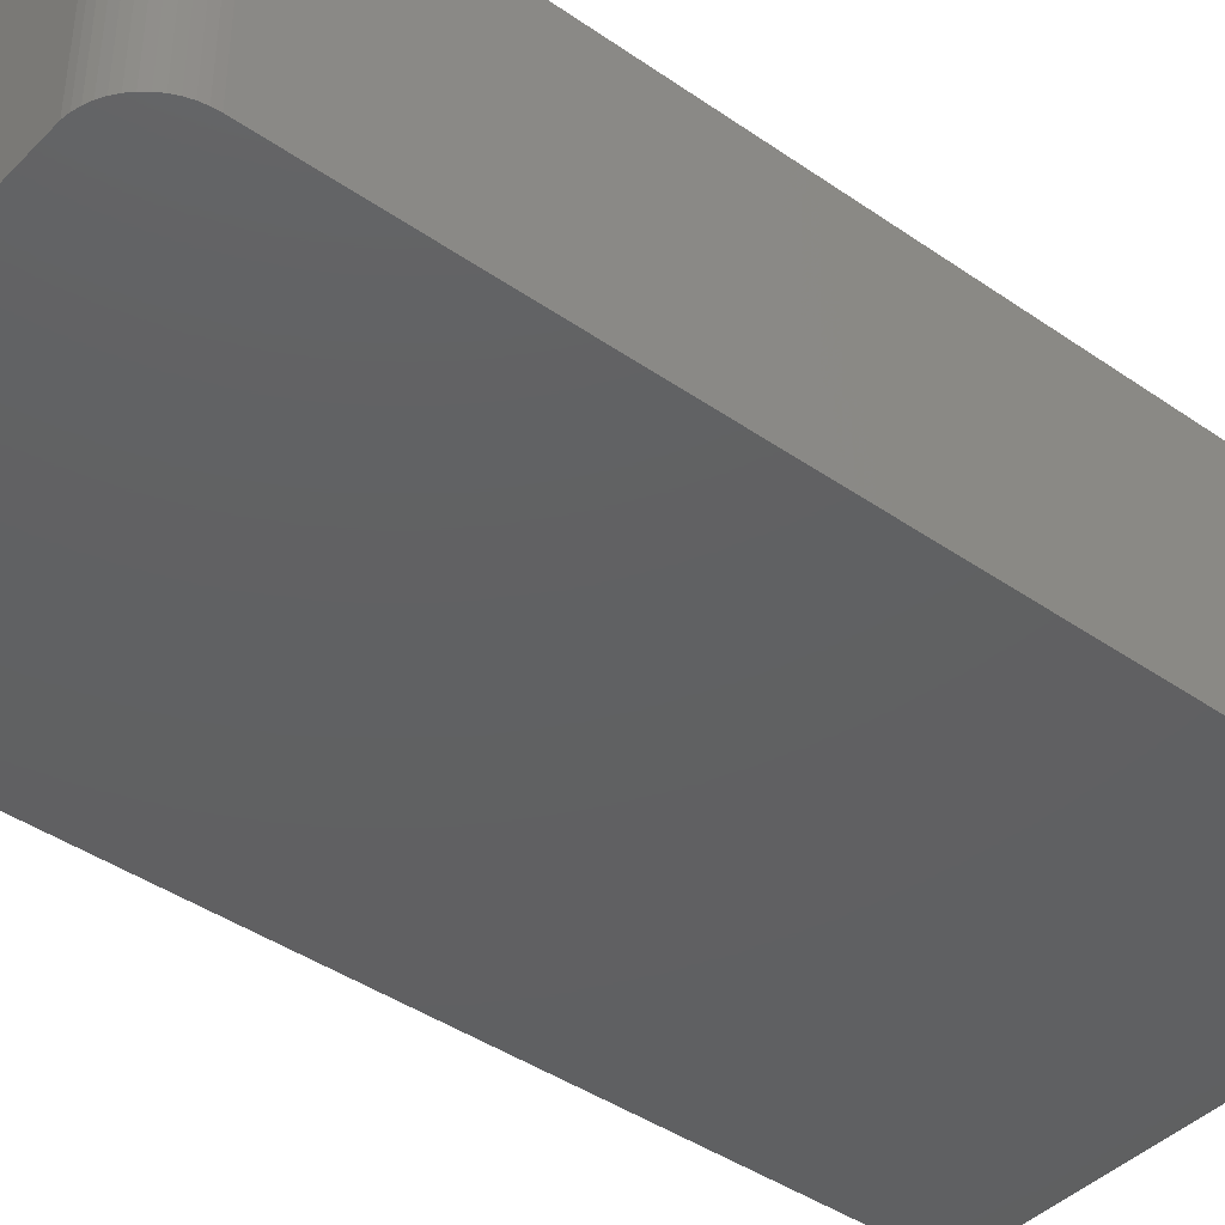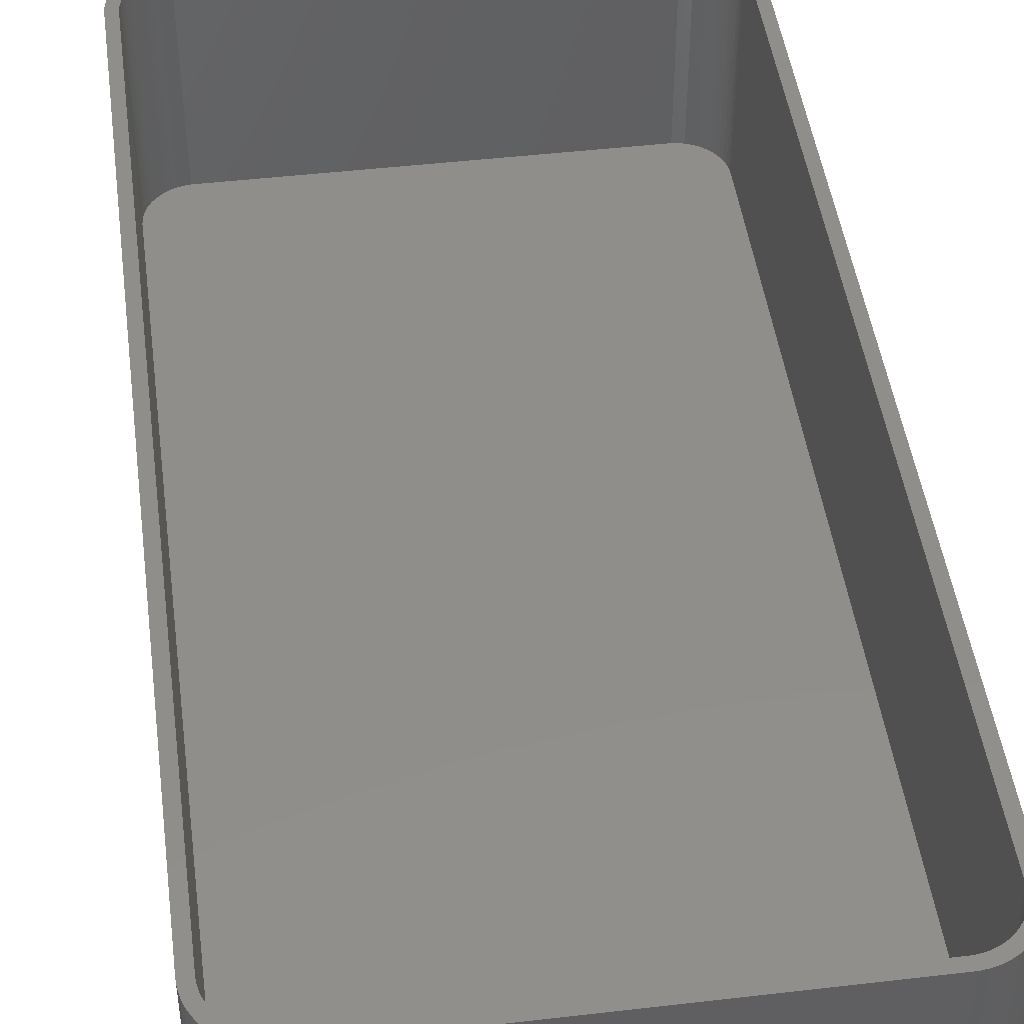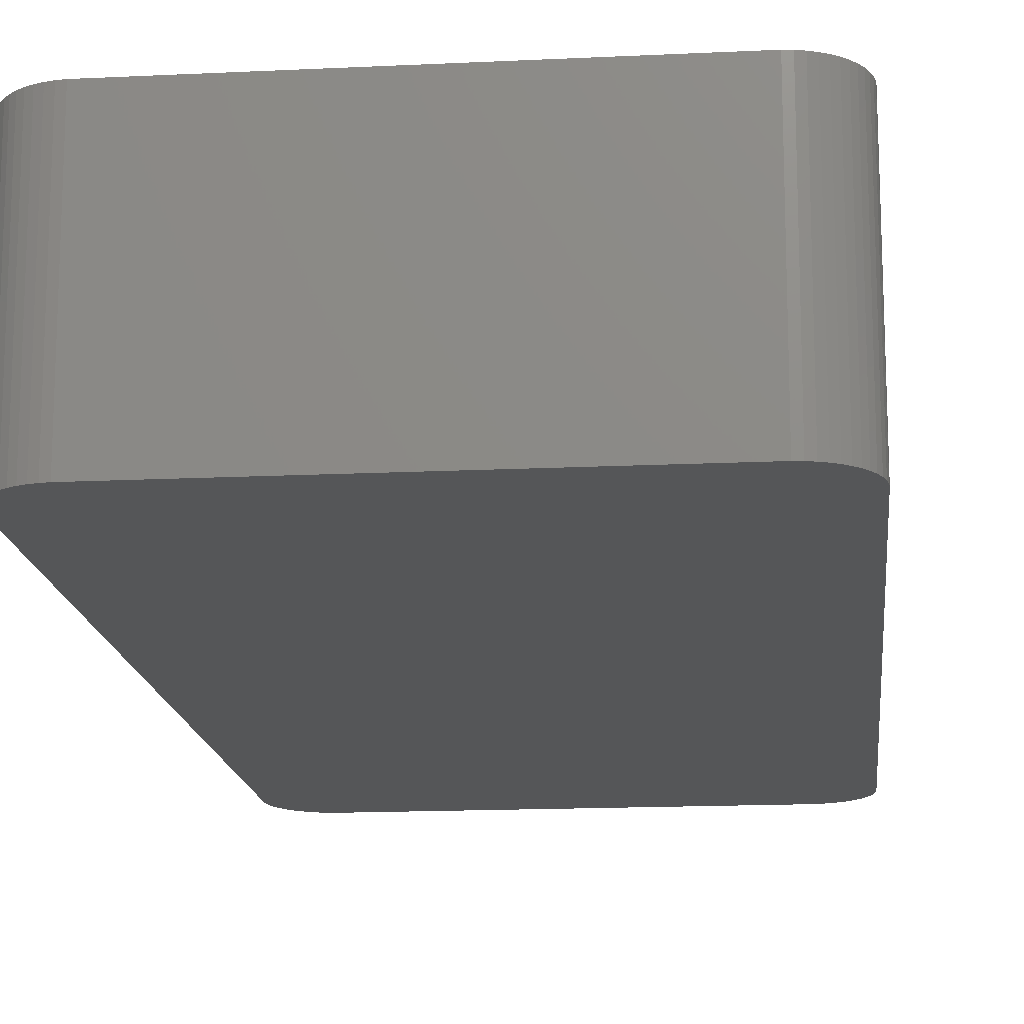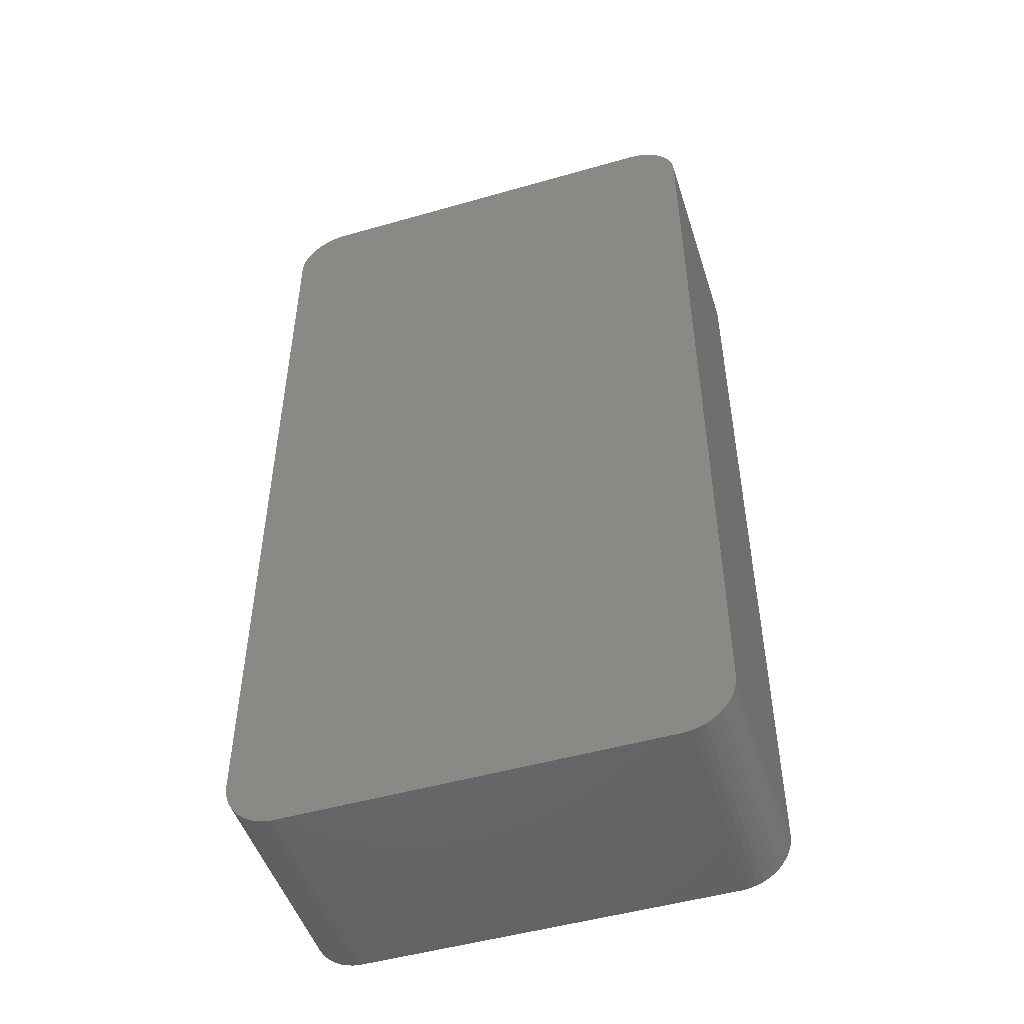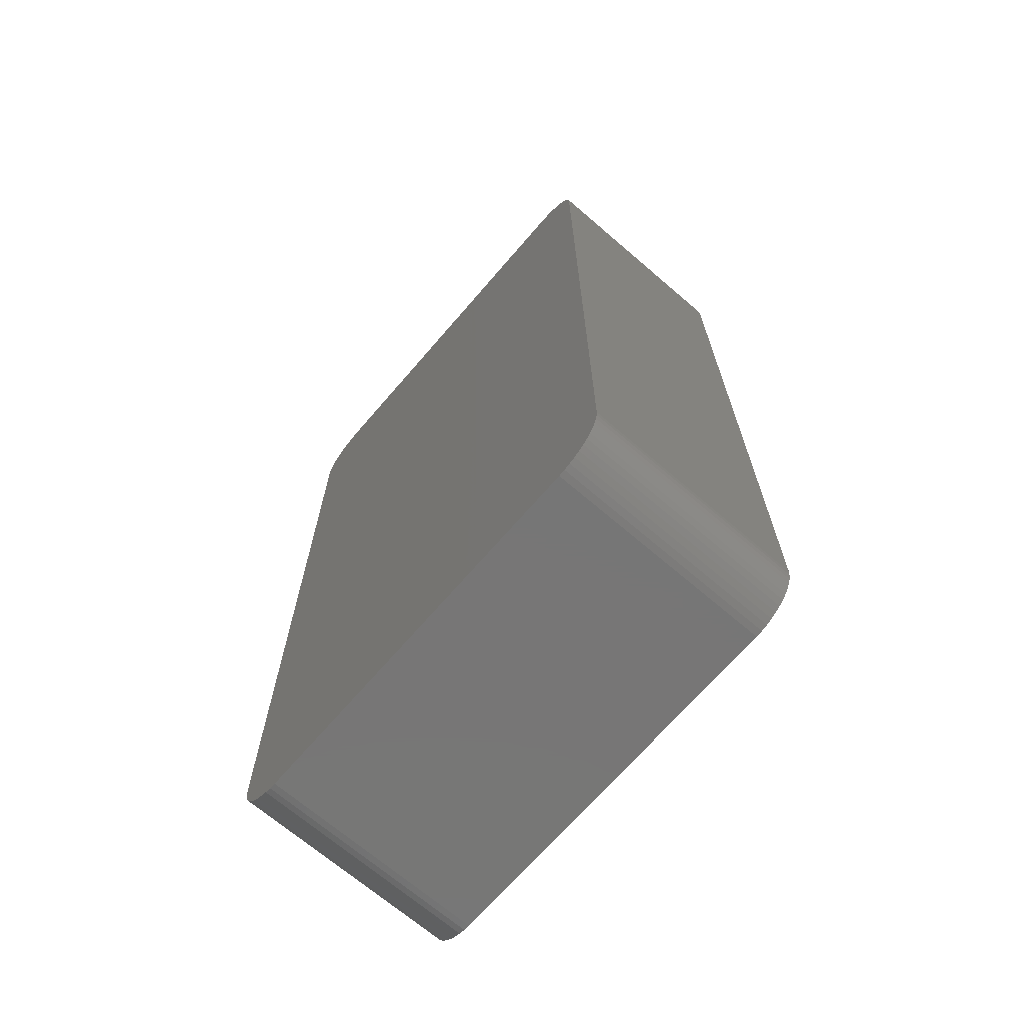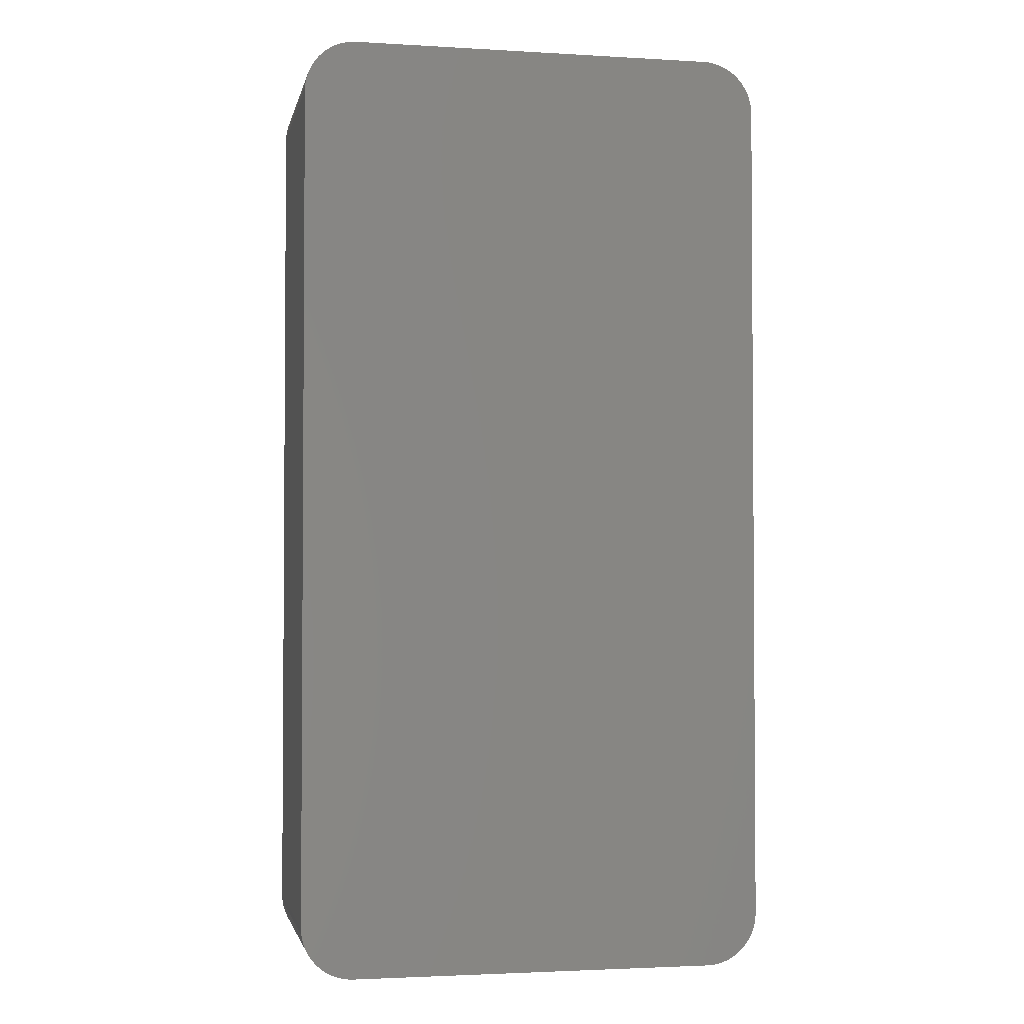
<metadata>
{"format":"stl","ext":"stl","renderer":"f3d","projection":"perspective","resolution":1024,"background":"white","views":[{"elev":-41.9,"azim":50.1,"up":"+Z"},{"elev":46.2,"azim":-7.6,"up":"+Z"},{"elev":-15.6,"azim":-174.2,"up":"+Z"},{"elev":-49.3,"azim":-162.4,"up":"+Y"},{"elev":-68.9,"azim":-130.7,"up":"+Y"},{"elev":-2.5,"azim":168.4,"up":"+Y"}]}
</metadata>
<code>
# stl→obj: 208 verts, 412 faces
v 18.44 44.91 0
v 17.81 44.99 21
v 18.44 44.91 21
v 17.81 44.99 0
v -17.81 44.99 21
v -17.81 44.99 0
v -18.44 44.91 21
v -18.44 44.91 0
v 17.81 -44.99 0
v 18.44 -44.91 21
v 17.81 -44.99 21
v 18.44 -44.91 0
v -20.69 43.85 0
v -21.14 43.42 21
v -20.69 43.85 21
v -21.14 43.42 0
v 21.14 43.42 0
v 20.69 43.85 21
v 21.14 43.42 21
v 20.69 43.85 0
v -19.05 44.76 0
v -19.63 44.52 21
v -19.05 44.76 21
v -19.63 44.52 0
v 22.5 -40 21
v 22.5 40 0
v 22.5 40 21
v 22.5 -40 0
v -17.81 -44.99 0
v -17.81 -44.99 21
v -22.5 -40 0
v -22.5 40 21
v -22.5 40 0
v -22.5 -40 21
v -22.46 40.63 21
v -22.46 40.63 0
v -22.34 41.24 21
v -22.34 41.24 0
v 19.63 44.52 0
v 19.05 44.76 21
v 19.63 44.52 21
v 19.05 44.76 0
v 20.18 44.22 0
v 20.18 44.22 21
v -21.14 -43.42 0
v -20.69 -43.85 21
v -21.14 -43.42 21
v -20.69 -43.85 0
v 22.34 41.24 21
v 22.15 41.84 0
v 22.15 41.84 21
v 22.34 41.24 0
v 21.55 42.94 21
v 21.55 42.94 0
v 22.46 -40.63 0
v 22.34 -41.24 0
v 22.15 -41.84 0
v 21.88 -42.41 0
v 22.46 40.63 0
v 21.55 -42.94 0
v 21.14 -43.42 0
v 20.69 -43.85 0
v 21.88 42.41 0
v 20.18 -44.22 0
v 19.63 -44.52 0
v 19.05 -44.76 0
v -18.44 -44.91 0
v -19.05 -44.76 0
v -19.63 -44.52 0
v -20.18 -44.22 0
v -20.18 44.22 0
v -21.55 -42.94 0
v -21.88 -42.41 0
v -22.15 -41.84 0
v -21.55 42.94 0
v -22.34 -41.24 0
v -21.88 42.41 0
v -22.46 -40.63 0
v -22.15 41.84 0
v 21.5 40 21
v 22.46 40.63 21
v 21.47 40.5 21
v 21.5 -40 21
v 21.37 40.99 21
v 22.46 -40.63 21
v 21.22 41.47 21
v 21.88 42.41 21
v 21.47 -40.5 21
v 21.01 41.93 21
v 22.34 -41.24 21
v 21.37 -40.99 21
v 20.74 42.35 21
v 20.42 42.74 21
v 20.05 43.08 21
v 19.64 43.38 21
v 19.2 43.62 21
v 18.74 43.8 21
v 18.25 43.93 21
v 17.75 43.99 21
v -17.75 43.99 21
v -18.25 43.93 21
v -18.74 43.8 21
v -19.2 43.62 21
v -19.64 43.38 21
v -20.18 44.22 21
v -20.05 43.08 21
v -20.42 42.74 21
v -20.74 42.35 21
v -21.55 42.94 21
v -21.01 41.93 21
v -21.88 42.41 21
v -21.22 41.47 21
v -21.37 40.99 21
v -22.15 41.84 21
v 22.15 -41.84 21
v 21.22 -41.47 21
v 21.88 -42.41 21
v 21.01 -41.93 21
v 21.55 -42.94 21
v 20.74 -42.35 21
v 21.14 -43.42 21
v 20.42 -42.74 21
v 20.69 -43.85 21
v 20.05 -43.08 21
v 20.18 -44.22 21
v 19.64 -43.38 21
v 19.63 -44.52 21
v 19.2 -43.62 21
v 19.05 -44.76 21
v 18.74 -43.8 21
v 18.25 -43.93 21
v 17.75 -43.99 21
v -17.75 -43.99 21
v -18.25 -43.93 21
v -18.44 -44.91 21
v -18.74 -43.8 21
v -19.05 -44.76 21
v -19.2 -43.62 21
v -19.63 -44.52 21
v -19.64 -43.38 21
v -20.18 -44.22 21
v -20.05 -43.08 21
v -20.42 -42.74 21
v -20.74 -42.35 21
v -21.55 -42.94 21
v -21.01 -41.93 21
v -21.88 -42.41 21
v -21.22 -41.47 21
v -22.15 -41.84 21
v -21.37 -40.99 21
v -22.34 -41.24 21
v -21.47 -40.5 21
v -22.46 -40.63 21
v -21.5 -40 21
v -21.5 40 21
v -21.47 40.5 21
v 17.75 43.99 2
v 18.25 43.93 2
v -17.75 43.99 2
v -18.25 43.93 2
v 20.05 43.08 2
v 20.42 42.74 2
v 20.74 42.35 2
v -20.42 42.74 2
v -20.05 43.08 2
v -19.2 43.62 2
v -18.74 43.8 2
v 21.5 -40 2
v 21.5 40 2
v 17.75 -43.99 2
v -17.75 -43.99 2
v -21.37 -40.99 2
v -21.22 -41.47 2
v -21.5 40 2
v -21.5 -40 2
v -21.47 40.5 2
v -21.01 41.93 2
v -21.22 41.47 2
v -21.37 40.99 2
v -19.64 43.38 2
v 18.74 43.8 2
v 19.2 43.62 2
v 21.37 40.99 2
v 21.22 41.47 2
v -21.47 -40.5 2
v 21.47 40.5 2
v 21.01 41.93 2
v 21.47 -40.5 2
v 21.37 -40.99 2
v 21.22 -41.47 2
v 21.01 -41.93 2
v 19.64 43.38 2
v 20.74 -42.35 2
v 20.05 -43.08 2
v 19.64 -43.38 2
v 19.2 -43.62 2
v 18.74 -43.8 2
v 18.25 -43.93 2
v 20.42 -42.74 2
v -18.25 -43.93 2
v -18.74 -43.8 2
v -19.2 -43.62 2
v -19.64 -43.38 2
v -20.74 42.35 2
v -20.05 -43.08 2
v -20.42 -42.74 2
v -20.74 -42.35 2
v -21.01 -41.93 2
f 1 2 3
f 2 1 4
f 4 5 2
f 5 4 6
f 6 7 5
f 7 6 8
f 9 10 11
f 10 9 12
f 13 14 15
f 14 13 16
f 17 18 19
f 18 17 20
f 21 22 23
f 22 21 24
f 25 26 27
f 26 25 28
f 29 11 30
f 11 29 9
f 31 32 33
f 32 31 34
f 33 35 36
f 35 33 32
f 36 37 38
f 37 36 35
f 39 40 41
f 40 39 42
f 43 41 44
f 41 43 39
f 8 23 7
f 23 8 21
f 45 46 47
f 46 45 48
f 49 50 51
f 50 49 52
f 53 17 19
f 17 53 54
f 9 28 55
f 28 31 26
f 9 55 56
f 33 26 31
f 9 56 57
f 4 26 33
f 9 57 58
f 26 4 59
f 9 58 60
f 59 4 52
f 9 60 61
f 52 4 50
f 9 61 62
f 50 4 63
f 9 62 64
f 28 9 31
f 9 64 65
f 63 4 54
f 9 65 66
f 20 4 43
f 9 66 12
f 43 4 39
f 39 4 42
f 42 4 1
f 31 9 29
f 54 4 17
f 31 29 67
f 17 4 20
f 31 67 68
f 4 33 6
f 31 68 69
f 6 33 8
f 31 69 70
f 8 33 21
f 31 70 48
f 21 33 24
f 31 48 45
f 24 33 71
f 31 45 72
f 71 33 13
f 31 72 73
f 13 33 16
f 31 73 74
f 16 33 75
f 31 74 76
f 75 33 77
f 31 76 78
f 77 33 79
f 79 33 38
f 38 33 36
f 80 27 81
f 27 80 25
f 82 81 49
f 83 25 80
f 84 49 51
f 25 83 85
f 86 51 87
f 88 85 83
f 89 87 53
f 85 88 90
f 91 90 88
f 81 82 80
f 49 84 82
f 51 86 84
f 92 53 19
f 87 89 86
f 53 92 89
f 93 19 18
f 19 93 92
f 94 18 44
f 18 94 93
f 44 95 94
f 41 95 44
f 41 96 95
f 40 96 41
f 40 97 96
f 3 97 40
f 3 98 97
f 2 98 3
f 2 99 98
f 2 100 99
f 5 100 2
f 5 101 100
f 7 101 5
f 7 102 101
f 23 102 7
f 23 103 102
f 22 103 23
f 22 104 103
f 105 104 22
f 104 105 106
f 15 106 105
f 106 15 107
f 14 107 15
f 107 14 108
f 109 108 14
f 108 109 110
f 111 110 109
f 110 111 112
f 37 113 114
f 112 114 113
f 114 112 111
f 90 91 115
f 116 115 91
f 115 116 117
f 118 117 116
f 117 118 119
f 120 119 118
f 119 120 121
f 122 121 120
f 121 122 123
f 124 123 122
f 123 124 125
f 126 125 124
f 126 127 125
f 128 127 126
f 128 129 127
f 130 129 128
f 130 10 129
f 131 10 130
f 131 11 10
f 132 11 131
f 133 11 132
f 133 30 11
f 134 30 133
f 134 135 30
f 136 135 134
f 136 137 135
f 138 137 136
f 138 139 137
f 140 139 138
f 141 140 142
f 140 141 139
f 46 142 143
f 142 46 141
f 47 143 144
f 145 144 146
f 143 47 46
f 147 146 148
f 149 148 150
f 151 150 152
f 144 145 47
f 153 152 154
f 155 32 154
f 113 37 156
f 34 154 32
f 35 156 37
f 153 154 34
f 156 35 155
f 146 147 145
f 155 35 32
f 148 149 147
f 150 151 149
f 152 153 151
f 72 147 73
f 147 72 145
f 71 15 105
f 15 71 13
f 24 105 22
f 105 24 71
f 42 3 40
f 3 42 1
f 48 141 46
f 141 48 70
f 121 60 119
f 60 121 61
f 12 129 10
f 129 12 66
f 74 151 76
f 151 74 149
f 38 114 79
f 114 38 37
f 79 111 77
f 111 79 114
f 75 14 16
f 14 75 109
f 20 44 18
f 44 20 43
f 45 145 72
f 145 45 47
f 70 139 141
f 139 70 69
f 117 57 115
f 57 117 58
f 90 55 85
f 55 90 56
f 119 58 117
f 58 119 60
f 66 127 129
f 127 66 65
f 65 125 127
f 125 65 64
f 81 52 49
f 52 81 59
f 27 59 81
f 59 27 26
f 87 54 53
f 54 87 63
f 51 63 87
f 63 51 50
f 69 137 139
f 137 69 68
f 76 153 78
f 153 76 151
f 78 34 31
f 34 78 153
f 73 149 74
f 149 73 147
f 77 109 75
f 109 77 111
f 115 56 90
f 56 115 57
f 85 28 25
f 28 85 55
f 62 121 123
f 121 62 61
f 64 123 125
f 123 64 62
f 68 135 137
f 135 68 67
f 67 30 135
f 30 67 29
f 157 98 99
f 98 157 158
f 159 99 100
f 99 159 157
f 160 100 101
f 100 160 159
f 161 93 94
f 93 161 162
f 163 93 162
f 93 163 92
f 164 106 107
f 106 164 165
f 166 102 103
f 102 166 167
f 168 80 169
f 80 168 83
f 170 133 132
f 133 170 171
f 148 172 150
f 172 148 173
f 154 174 155
f 174 154 175
f 155 176 156
f 176 155 174
f 112 177 110
f 177 112 178
f 156 179 113
f 179 156 176
f 180 103 104
f 103 180 166
f 181 96 97
f 96 181 182
f 167 101 102
f 101 167 160
f 183 86 184
f 86 183 84
f 152 175 154
f 175 152 185
f 150 185 152
f 185 150 172
f 157 169 186
f 169 174 168
f 157 186 183
f 175 168 174
f 157 183 184
f 170 168 175
f 157 184 187
f 168 170 188
f 157 187 163
f 188 170 189
f 157 163 162
f 189 170 190
f 157 162 161
f 190 170 191
f 157 161 192
f 169 157 174
f 157 192 182
f 191 170 193
f 157 182 181
f 194 170 195
f 157 181 158
f 195 170 196
f 196 170 197
f 197 170 198
f 174 157 159
f 193 170 199
f 174 159 160
f 199 170 194
f 174 160 167
f 170 175 171
f 174 167 166
f 171 175 200
f 174 166 180
f 200 175 201
f 174 180 165
f 201 175 202
f 174 165 164
f 202 175 203
f 174 164 204
f 203 175 205
f 174 204 177
f 205 175 206
f 174 177 178
f 206 175 207
f 174 178 179
f 207 175 208
f 174 179 176
f 208 175 173
f 173 175 172
f 172 175 185
f 165 104 106
f 104 165 180
f 158 97 98
f 97 158 181
f 182 95 96
f 95 182 192
f 192 94 95
f 94 192 161
f 205 143 142
f 143 205 206
f 195 128 126
f 128 195 196
f 199 120 193
f 120 199 122
f 202 140 138
f 140 202 203
f 144 208 146
f 208 144 207
f 146 173 148
f 173 146 208
f 143 207 144
f 207 143 206
f 113 178 112
f 178 113 179
f 108 164 107
f 164 108 204
f 191 116 190
f 116 191 118
f 189 88 188
f 88 189 91
f 193 118 191
f 118 193 120
f 186 84 183
f 84 186 82
f 169 82 186
f 82 169 80
f 187 92 163
f 92 187 89
f 184 89 187
f 89 184 86
f 201 138 136
f 138 201 202
f 110 204 108
f 204 110 177
f 203 142 140
f 142 203 205
f 190 91 189
f 91 190 116
f 188 83 168
f 83 188 88
f 196 130 128
f 130 196 197
f 199 124 122
f 124 199 194
f 194 126 124
f 126 194 195
f 200 136 134
f 136 200 201
f 171 134 133
f 134 171 200
f 197 131 130
f 131 197 198
f 198 132 131
f 132 198 170

</code>
